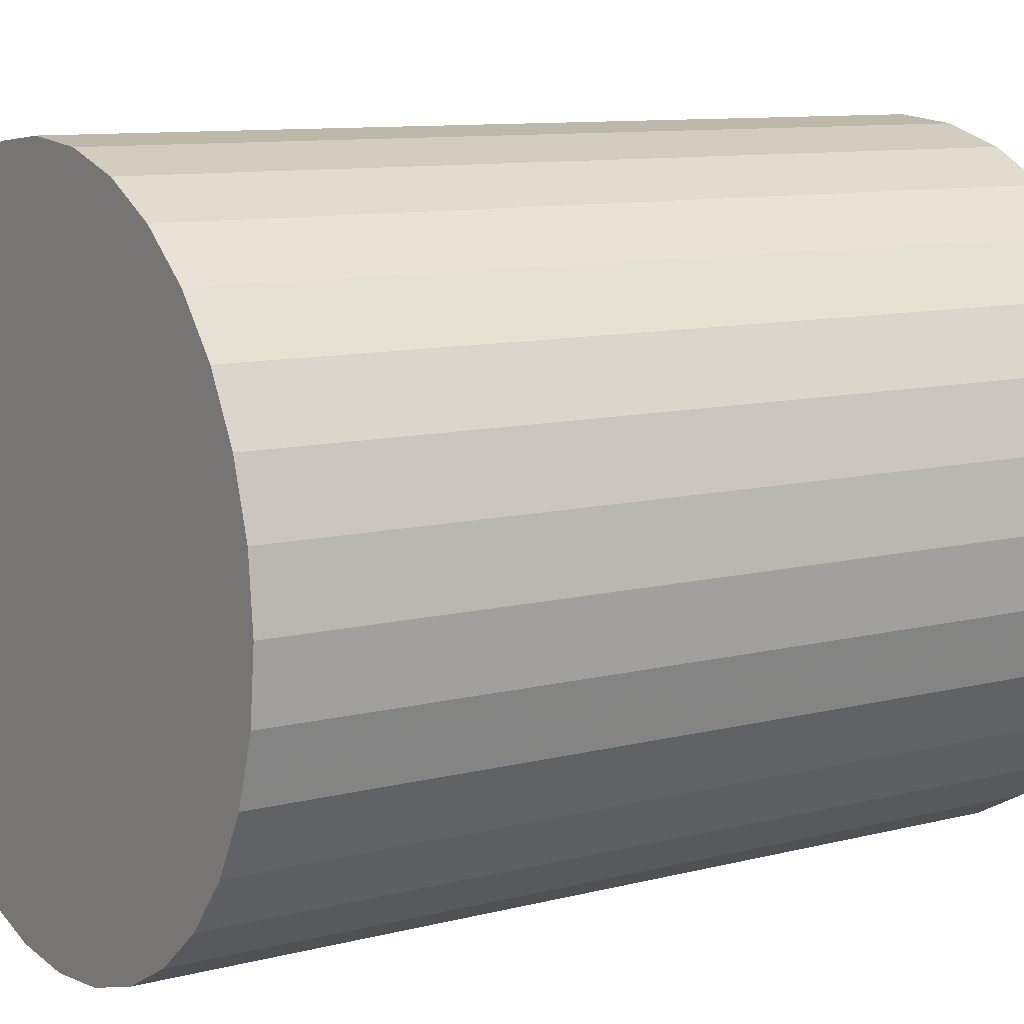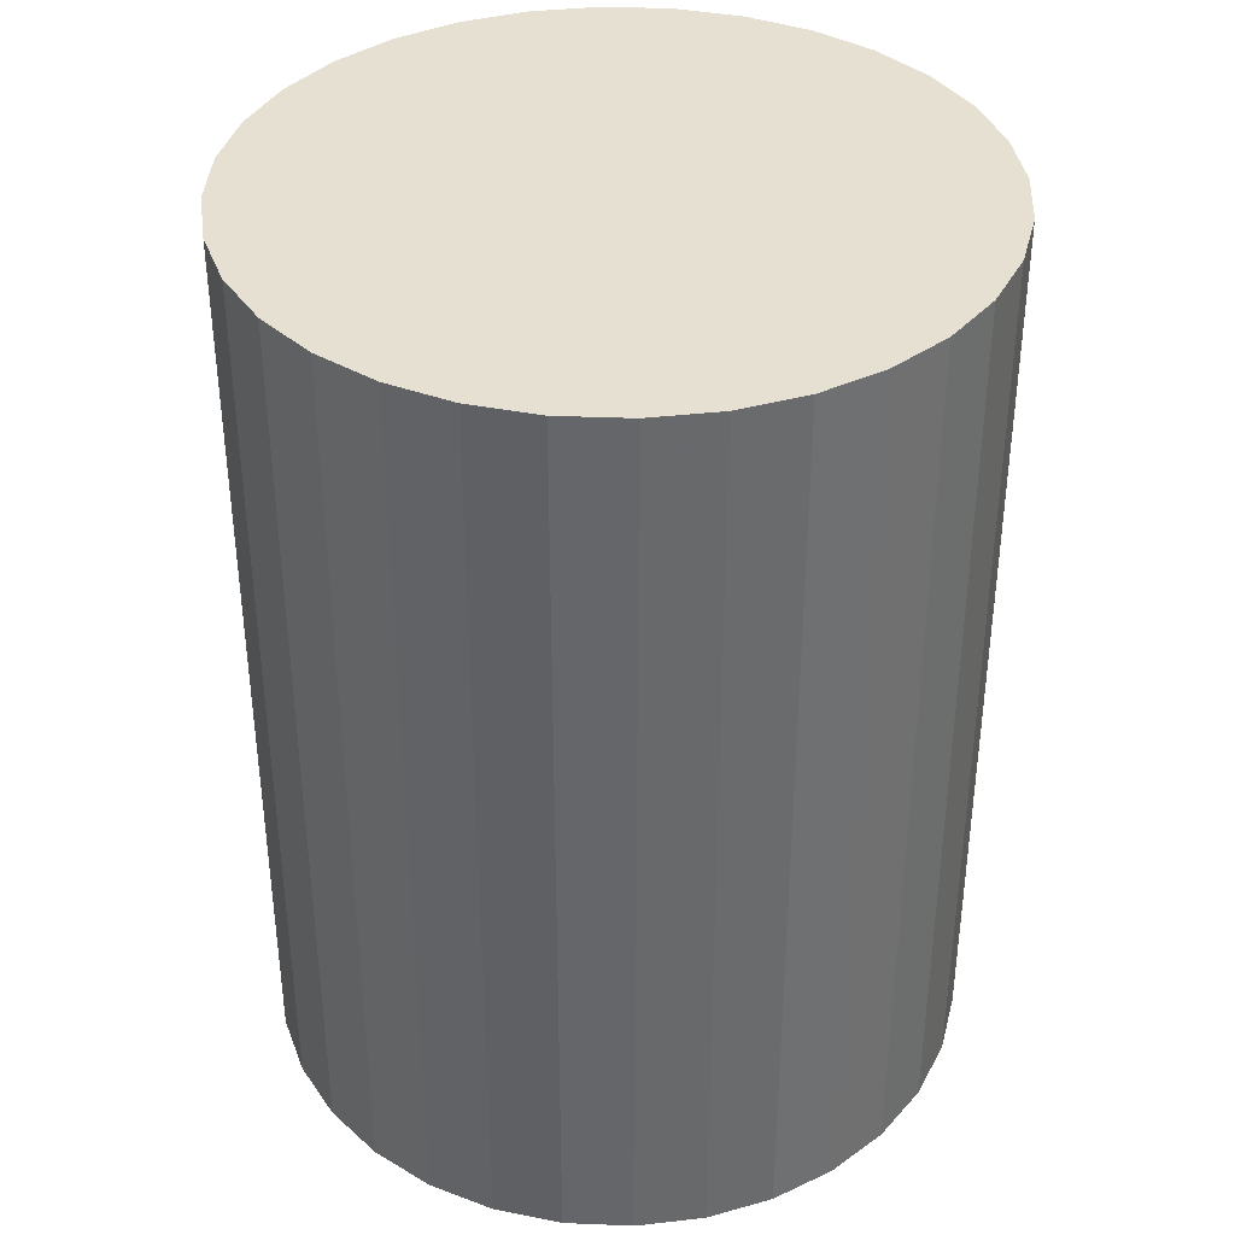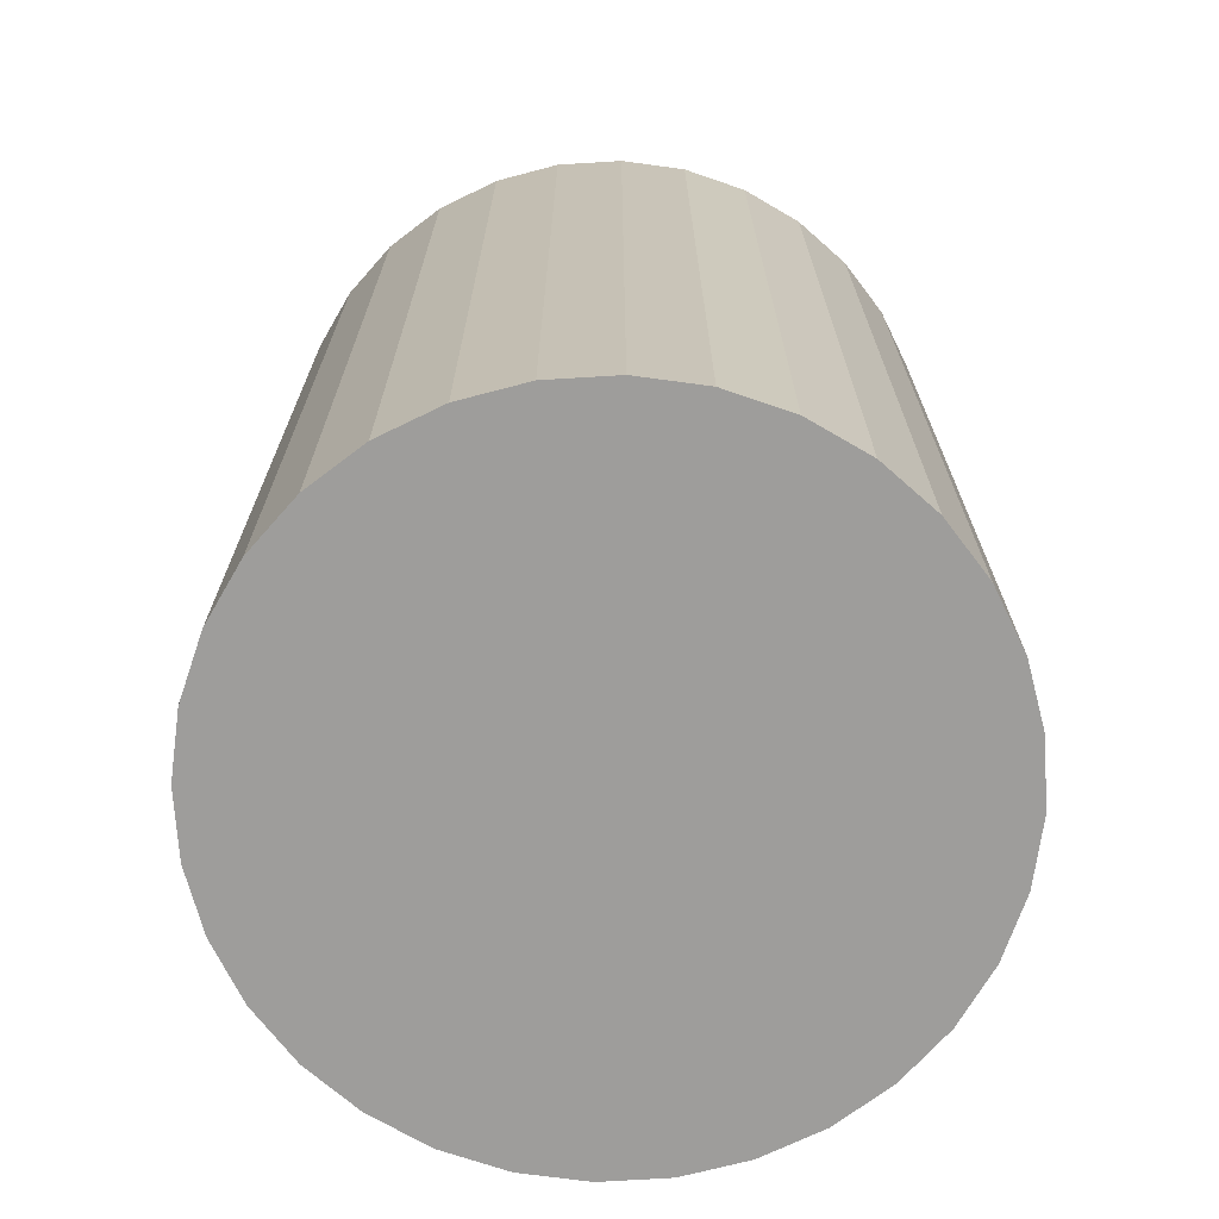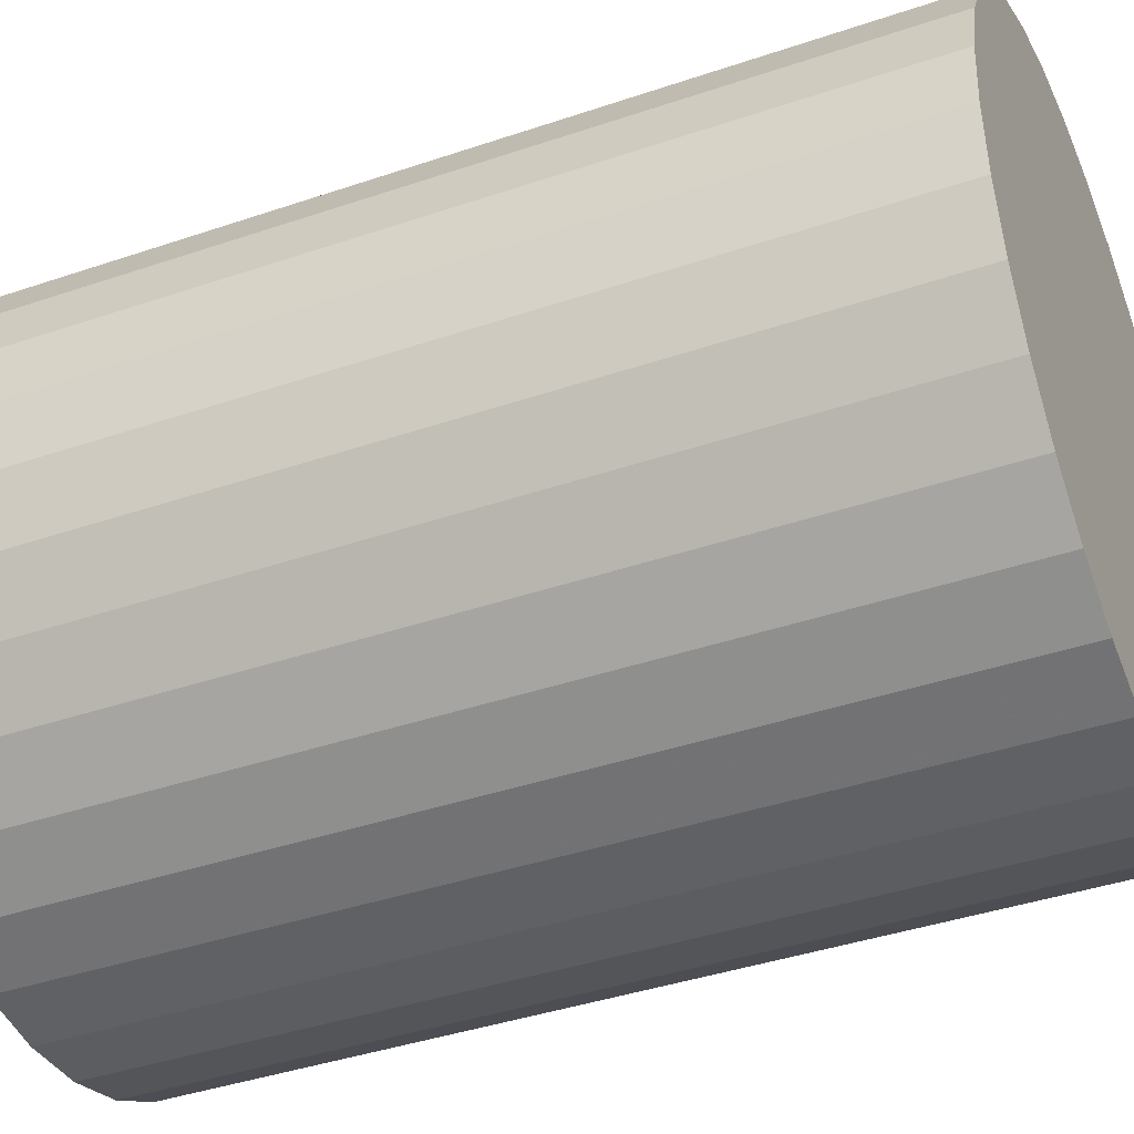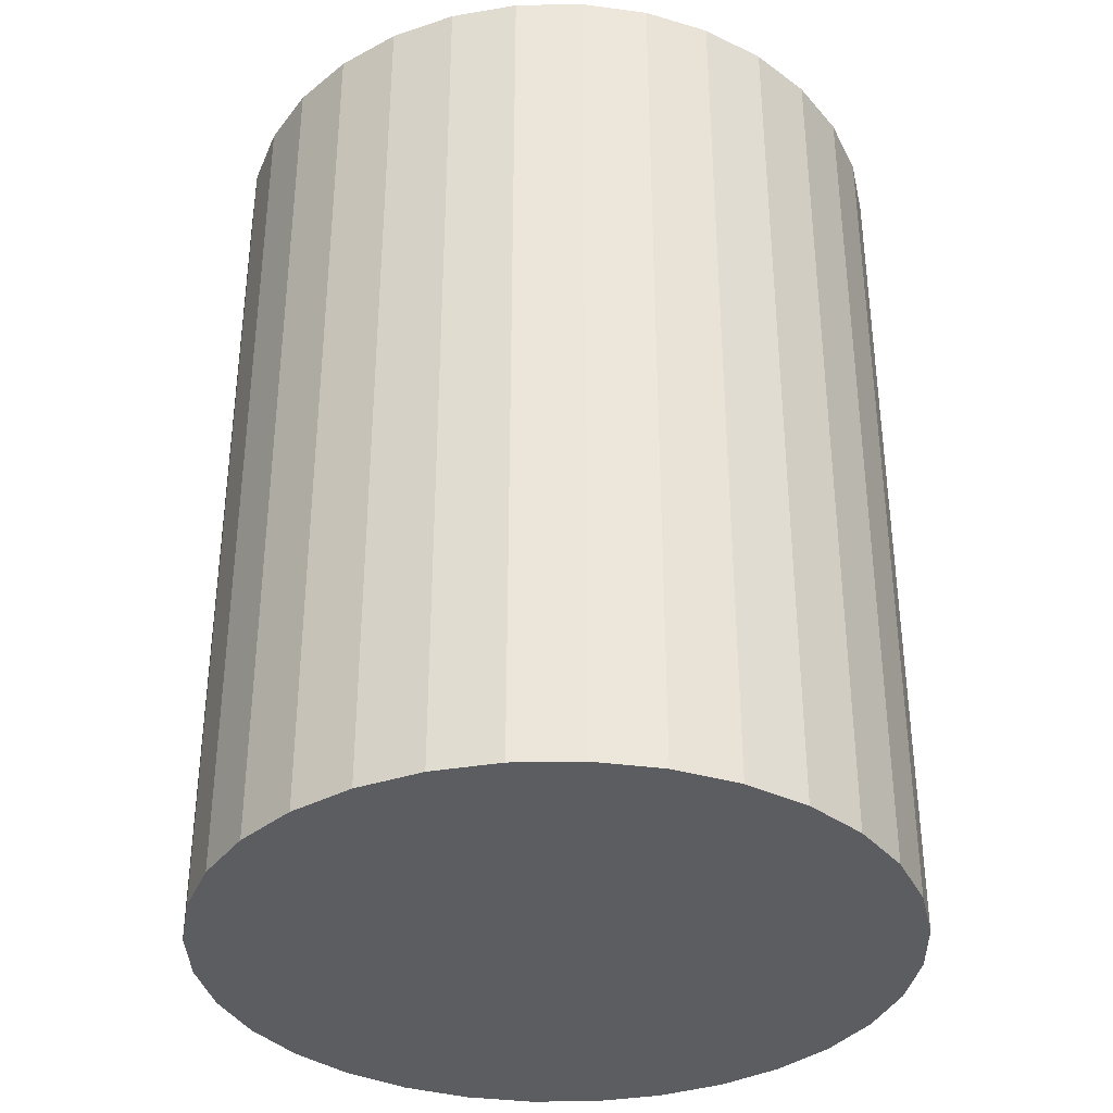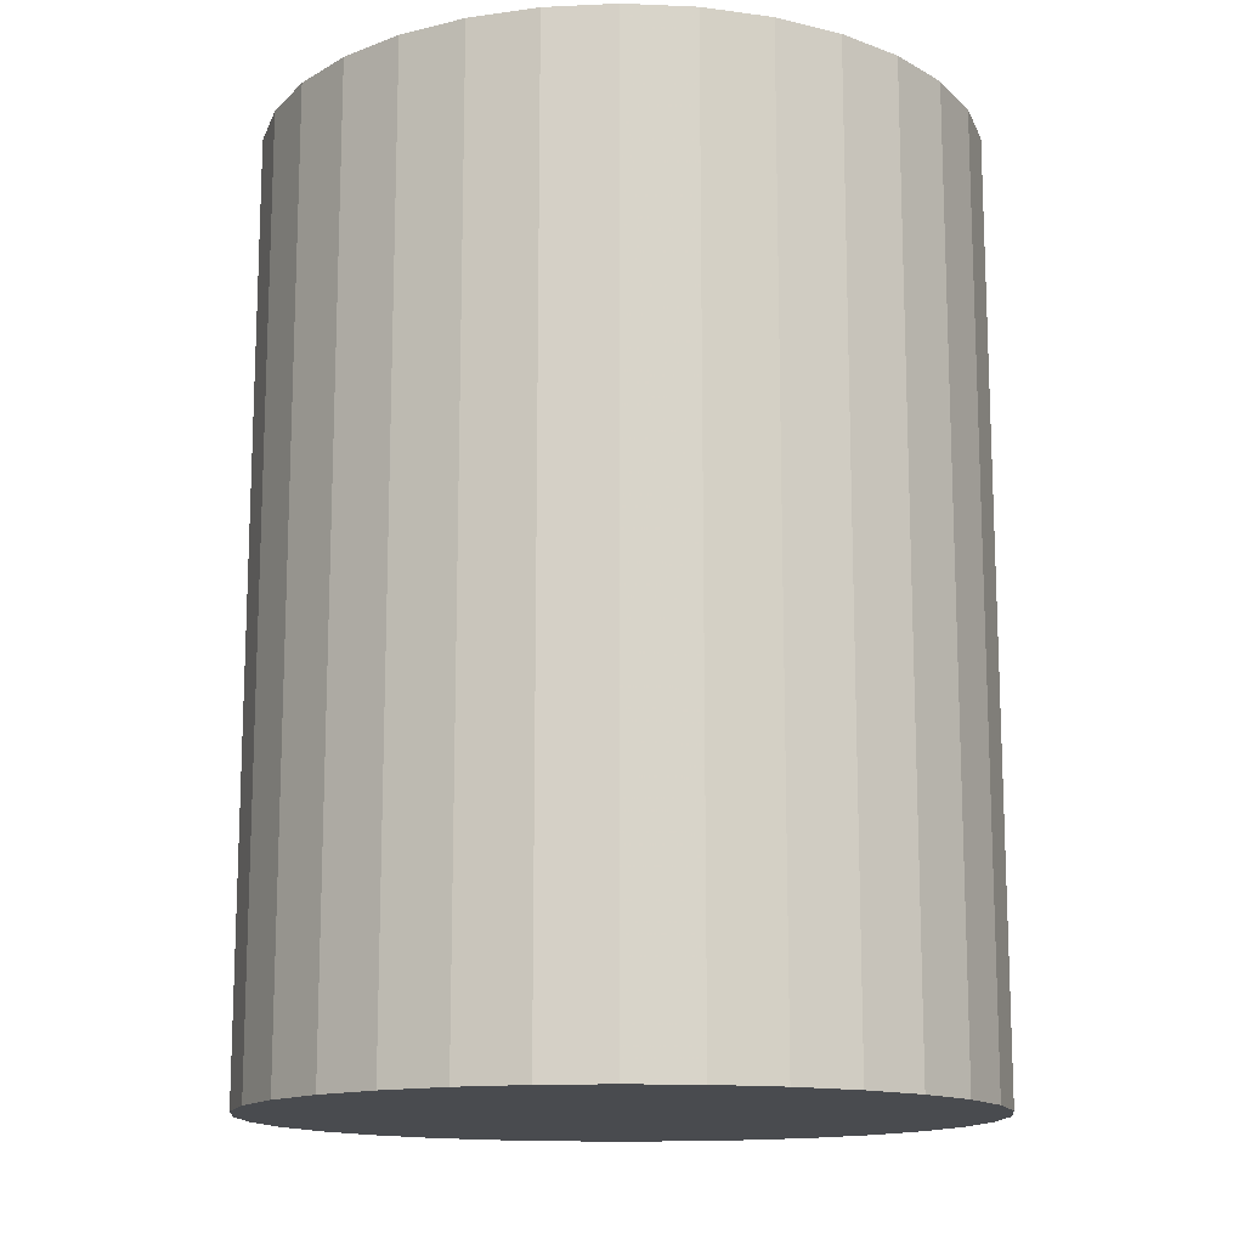
<metadata>
{"format":"obj","ext":"obj","renderer":"f3d","projection":"perspective","resolution":1024,"background":"white","views":[{"elev":9.8,"azim":56.2,"up":"+Y"},{"elev":37.8,"azim":31.1,"up":"+Z"},{"elev":-70.6,"azim":155.4,"up":"+Z"},{"elev":-40.9,"azim":112.5,"up":"+Y"},{"elev":-35.6,"azim":-49.3,"up":"+Z"},{"elev":-14.2,"azim":-89.7,"up":"+Z"}]}
</metadata>
<code>
v 0 0 -0.03221
v 0.02458 0 -0.03221
v 0.02458 0 0.03221
v 0 0 0.03221
v 0.02411 0.004795 -0.03221
v 0.02411 0.004795 0.03221
v 0.02271 0.009406 -0.03221
v 0.02271 0.009406 0.03221
v 0.02044 0.01366 -0.03221
v 0.02044 0.01366 0.03221
v 0.01738 0.01738 -0.03221
v 0.01738 0.01738 0.03221
v 0.01366 0.02044 -0.03221
v 0.01366 0.02044 0.03221
v 0.009406 0.02271 -0.03221
v 0.009406 0.02271 0.03221
v 0.004795 0.02411 -0.03221
v 0.004795 0.02411 0.03221
v 0 0.02458 -0.03221
v 0 0.02458 0.03221
v -0.004795 0.02411 -0.03221
v -0.004795 0.02411 0.03221
v -0.009406 0.02271 -0.03221
v -0.009406 0.02271 0.03221
v -0.01366 0.02044 -0.03221
v -0.01366 0.02044 0.03221
v -0.01738 0.01738 -0.03221
v -0.01738 0.01738 0.03221
v -0.02044 0.01366 -0.03221
v -0.02044 0.01366 0.03221
v -0.02271 0.009406 -0.03221
v -0.02271 0.009406 0.03221
v -0.02411 0.004795 -0.03221
v -0.02411 0.004795 0.03221
v -0.02458 0 -0.03221
v -0.02458 0 0.03221
v -0.02411 -0.004795 -0.03221
v -0.02411 -0.004795 0.03221
v -0.02271 -0.009406 -0.03221
v -0.02271 -0.009406 0.03221
v -0.02044 -0.01366 -0.03221
v -0.02044 -0.01366 0.03221
v -0.01738 -0.01738 -0.03221
v -0.01738 -0.01738 0.03221
v -0.01366 -0.02044 -0.03221
v -0.01366 -0.02044 0.03221
v -0.009406 -0.02271 -0.03221
v -0.009406 -0.02271 0.03221
v -0.004795 -0.02411 -0.03221
v -0.004795 -0.02411 0.03221
v -0 -0.02458 -0.03221
v -0 -0.02458 0.03221
v 0.004795 -0.02411 -0.03221
v 0.004795 -0.02411 0.03221
v 0.009406 -0.02271 -0.03221
v 0.009406 -0.02271 0.03221
v 0.01366 -0.02044 -0.03221
v 0.01366 -0.02044 0.03221
v 0.01738 -0.01738 -0.03221
v 0.01738 -0.01738 0.03221
v 0.02044 -0.01366 -0.03221
v 0.02044 -0.01366 0.03221
v 0.02271 -0.009406 -0.03221
v 0.02271 -0.009406 0.03221
v 0.02411 -0.004795 -0.03221
v 0.02411 -0.004795 0.03221
f 2 1 5
f 2 5 3
f 3 5 6
f 3 6 4
f 5 1 7
f 5 7 6
f 6 7 8
f 6 8 4
f 7 1 9
f 7 9 8
f 8 9 10
f 8 10 4
f 9 1 11
f 9 11 10
f 10 11 12
f 10 12 4
f 11 1 13
f 11 13 12
f 12 13 14
f 12 14 4
f 13 1 15
f 13 15 14
f 14 15 16
f 14 16 4
f 15 1 17
f 15 17 16
f 16 17 18
f 16 18 4
f 17 1 19
f 17 19 18
f 18 19 20
f 18 20 4
f 19 1 21
f 19 21 20
f 20 21 22
f 20 22 4
f 21 1 23
f 21 23 22
f 22 23 24
f 22 24 4
f 23 1 25
f 23 25 24
f 24 25 26
f 24 26 4
f 25 1 27
f 25 27 26
f 26 27 28
f 26 28 4
f 27 1 29
f 27 29 28
f 28 29 30
f 28 30 4
f 29 1 31
f 29 31 30
f 30 31 32
f 30 32 4
f 31 1 33
f 31 33 32
f 32 33 34
f 32 34 4
f 33 1 35
f 33 35 34
f 34 35 36
f 34 36 4
f 35 1 37
f 35 37 36
f 36 37 38
f 36 38 4
f 37 1 39
f 37 39 38
f 38 39 40
f 38 40 4
f 39 1 41
f 39 41 40
f 40 41 42
f 40 42 4
f 41 1 43
f 41 43 42
f 42 43 44
f 42 44 4
f 43 1 45
f 43 45 44
f 44 45 46
f 44 46 4
f 45 1 47
f 45 47 46
f 46 47 48
f 46 48 4
f 47 1 49
f 47 49 48
f 48 49 50
f 48 50 4
f 49 1 51
f 49 51 50
f 50 51 52
f 50 52 4
f 51 1 53
f 51 53 52
f 52 53 54
f 52 54 4
f 53 1 55
f 53 55 54
f 54 55 56
f 54 56 4
f 55 1 57
f 55 57 56
f 56 57 58
f 56 58 4
f 57 1 59
f 57 59 58
f 58 59 60
f 58 60 4
f 59 1 61
f 59 61 60
f 60 61 62
f 60 62 4
f 61 1 63
f 61 63 62
f 62 63 64
f 62 64 4
f 63 1 65
f 63 65 64
f 64 65 66
f 64 66 4
f 65 1 2
f 65 2 66
f 66 2 3
f 66 3 4

</code>
